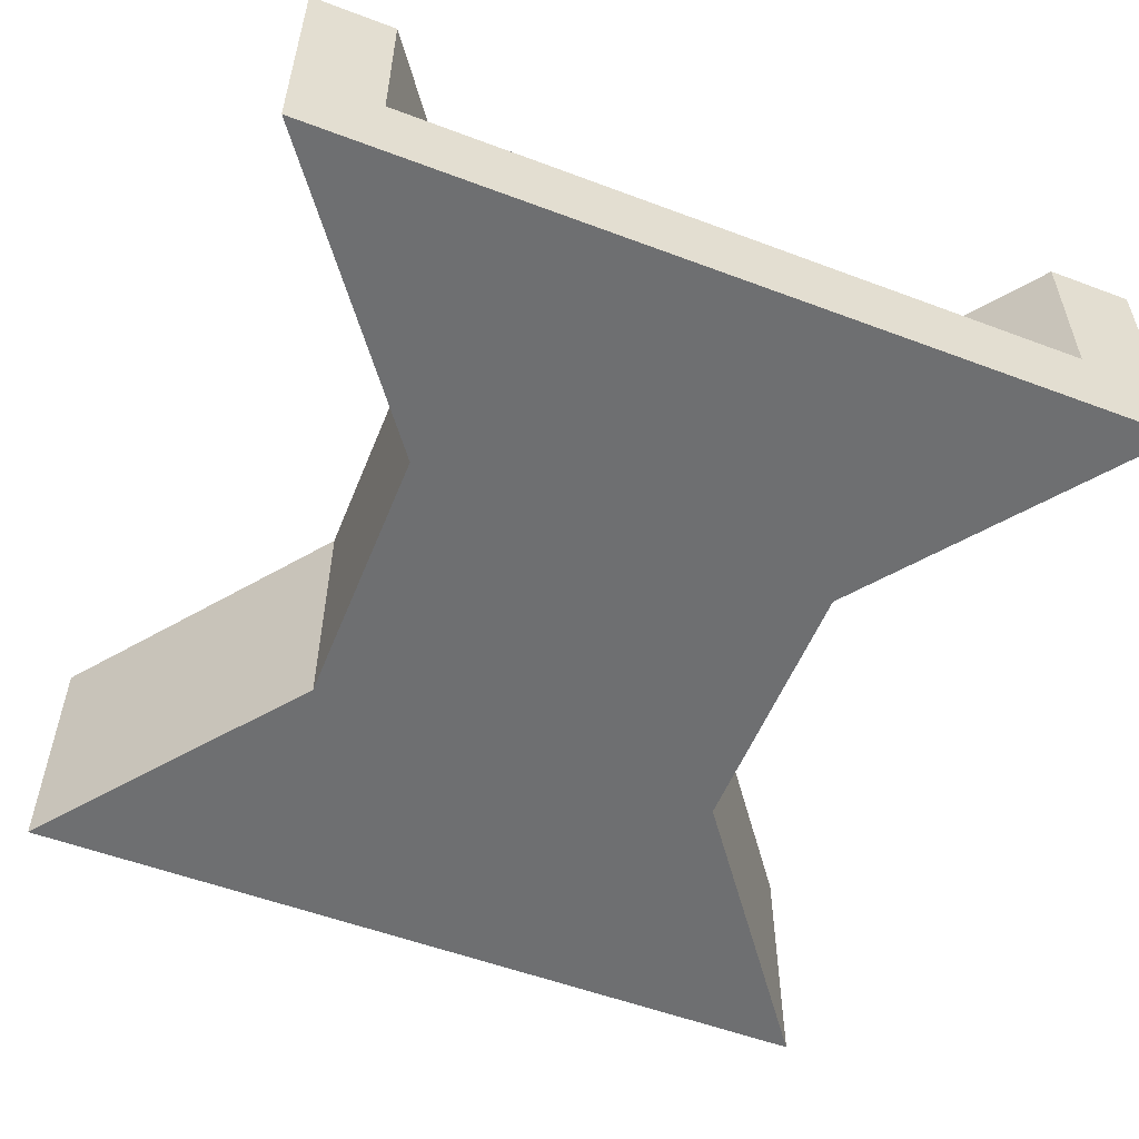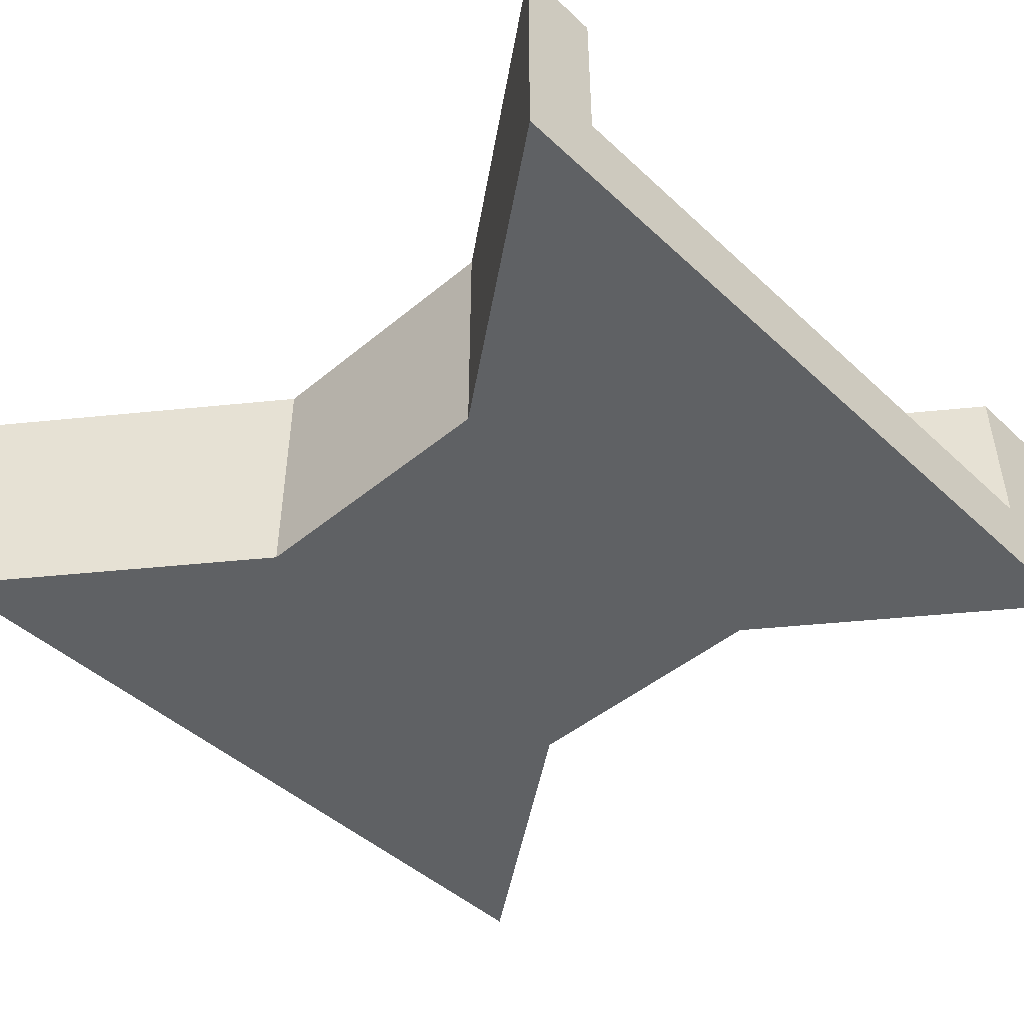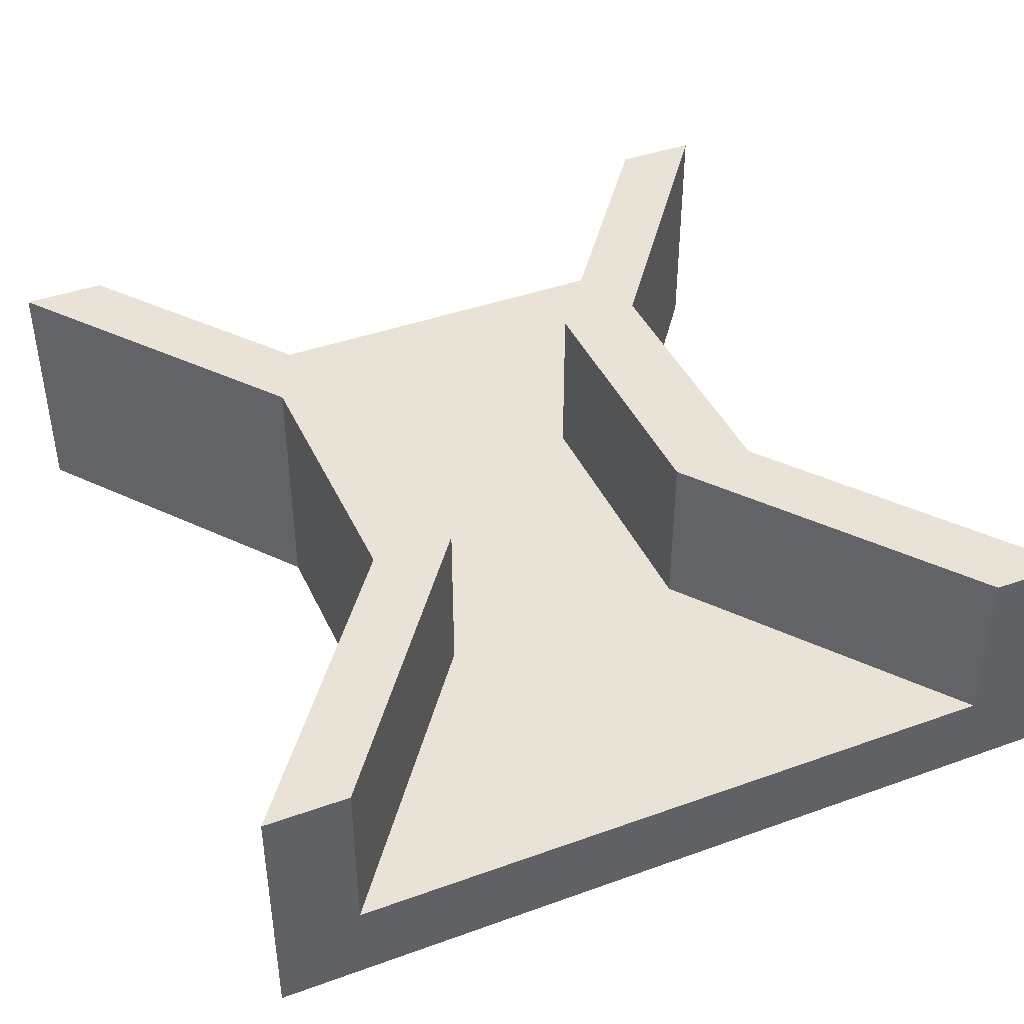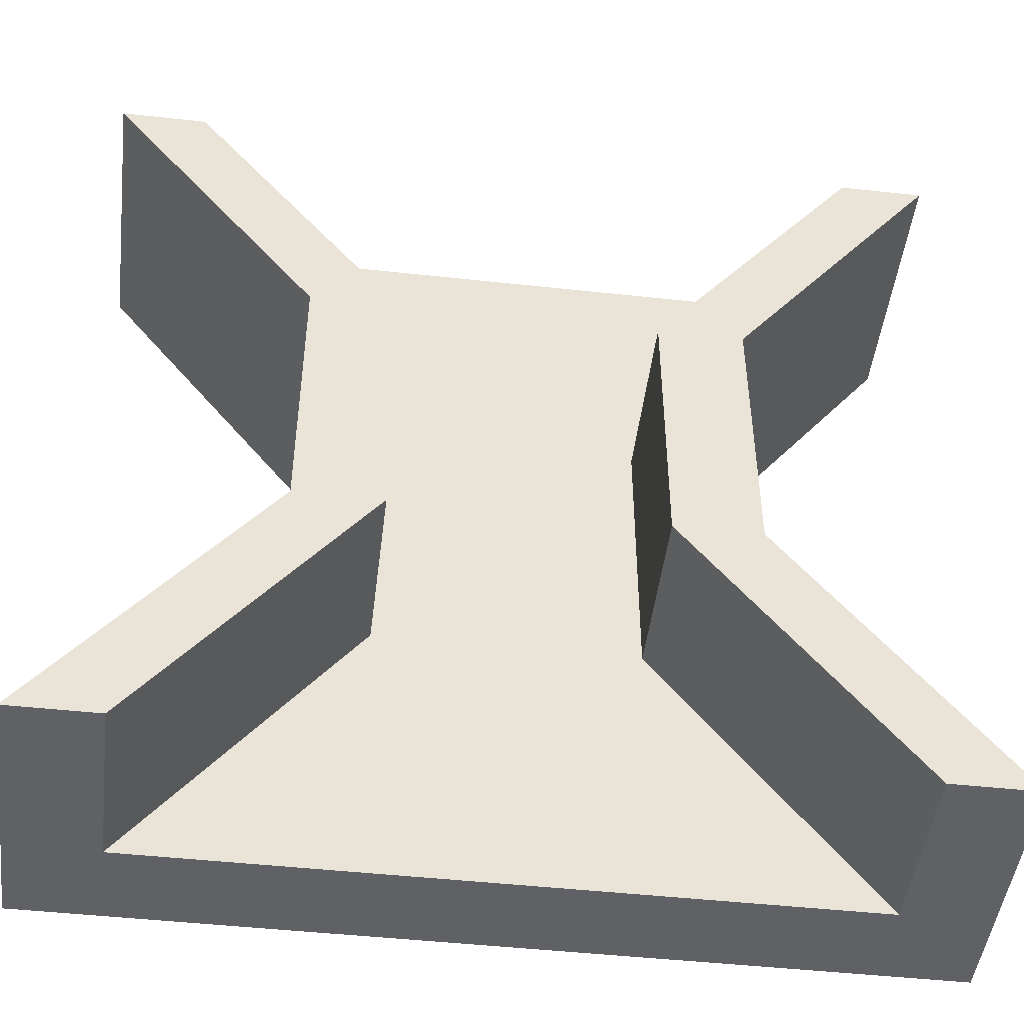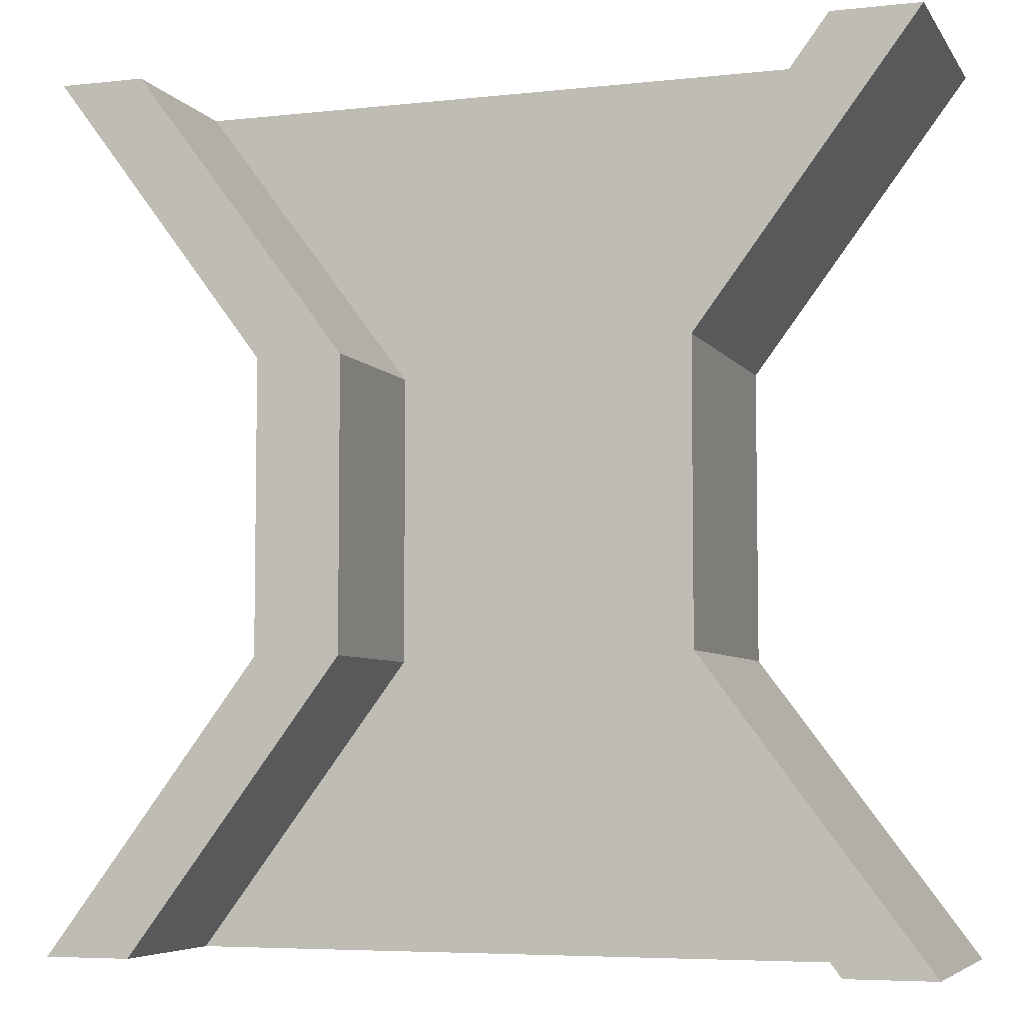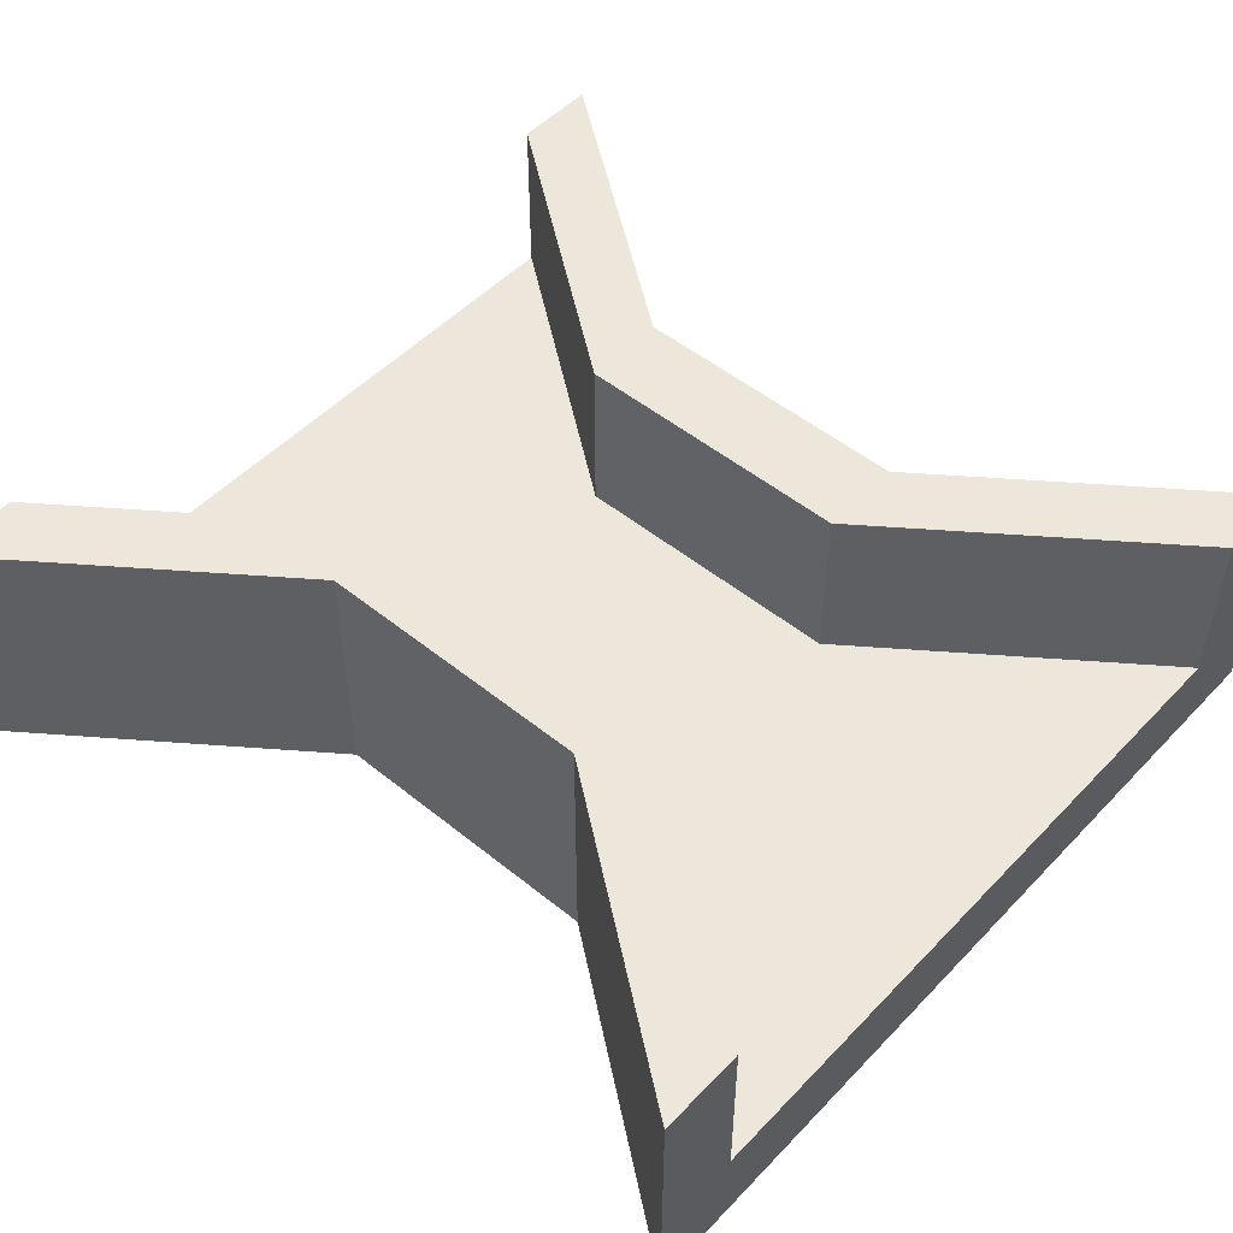
<metadata>
{"format":"obj","ext":"obj","renderer":"f3d","projection":"perspective","resolution":1024,"background":"white","views":[{"elev":-54.6,"azim":158.3,"up":"+Y"},{"elev":-46.0,"azim":133.5,"up":"+Y"},{"elev":41.8,"azim":-23.4,"up":"+Y"},{"elev":-48.0,"azim":173.0,"up":"+Z"},{"elev":-5.8,"azim":-161.4,"up":"+Z"},{"elev":50.3,"azim":131.6,"up":"+Y"}]}
</metadata>
<code>
o ThickThinThick
v 1 0 -1
v 1 0 1
v -1 0 -1
v -1 0 1
v 0.8 0.2 1
v 0.8 0.2 -1
v -0.802 0.2 1
v -0.802 0.2 -1
v 1 0.6 -1
v 1 0.6 1
v -0.802 0.6 1
v -1 0.6 1
v 0.8 0.6 -1
v -1 0.6 -1
v 0.8 0.6 1
v -0.802 0.6 -1
v -0.5 0 -0.3333
v -0.5 0 0.3333
v 0.5 0 0.3333
v 0.5 0 -0.3333
v 0.3 0.2 -0.3333
v 0.3 0.2 0.3333
v -0.302 0.2 -0.3333
v -0.302 0.2 0.3333
v 0.5 0.6 -0.3333
v 0.5 0.6 0.3333
v -0.5 0.6 0.3333
v -0.5 0.6 -0.3333
v 0.3 0.6 -0.3333
v 0.3 0.6 0.3333
v -0.302 0.6 -0.3333
v -0.302 0.6 0.3333
f 28 3 17
f 19 4 18
f 2 7 4
f 5 30 22
f 6 1 3
f 27 11 32
f 26 15 10
f 8 31 23
f 26 2 19
f 9 20 1
f 25 19 20
f 24 11 7
f 23 32 24
f 13 25 9
f 29 26 25
f 16 28 31
f 28 32 31
f 21 13 6
f 22 29 21
f 1 17 3
f 20 18 17
f 12 18 4
f 27 17 18
f 28 14 3
f 19 2 4
f 2 10 15
f 2 15 5
f 11 12 4
f 2 5 7
f 7 11 4
f 5 15 30
f 6 13 9
f 3 14 16
f 3 16 8
f 6 9 1
f 3 8 6
f 27 12 11
f 26 30 15
f 8 16 31
f 26 10 2
f 9 25 20
f 25 26 19
f 24 32 11
f 23 31 32
f 13 29 25
f 29 30 26
f 16 14 28
f 28 27 32
f 21 29 13
f 22 30 29
f 1 20 17
f 20 19 18
f 12 27 18
f 27 28 17
f 24 5 22
f 8 21 6
f 23 22 21
f 24 7 5
f 8 23 21
f 23 24 22

</code>
